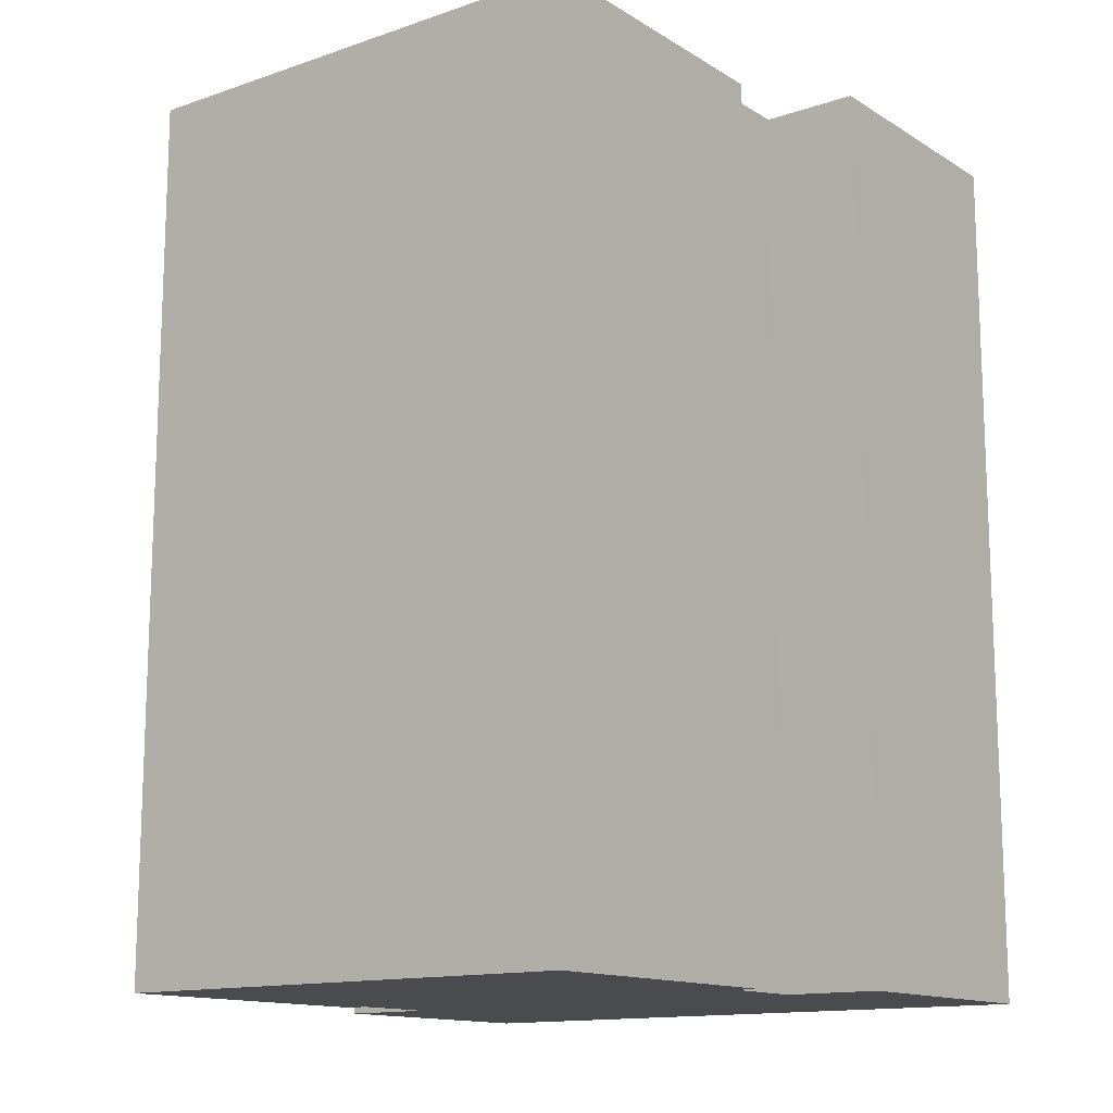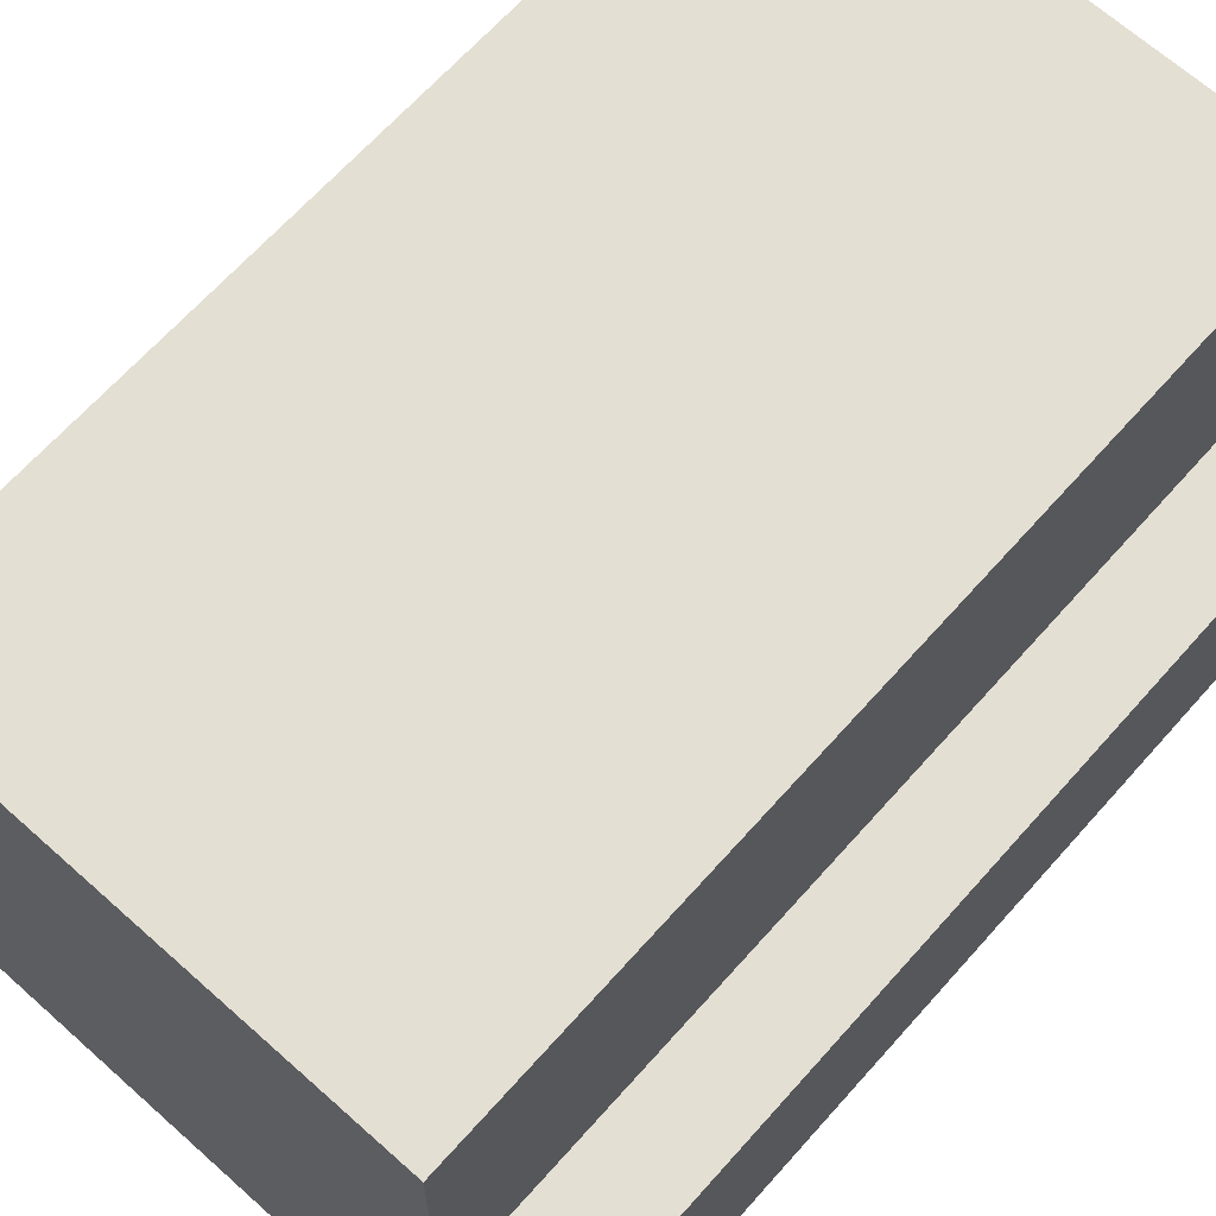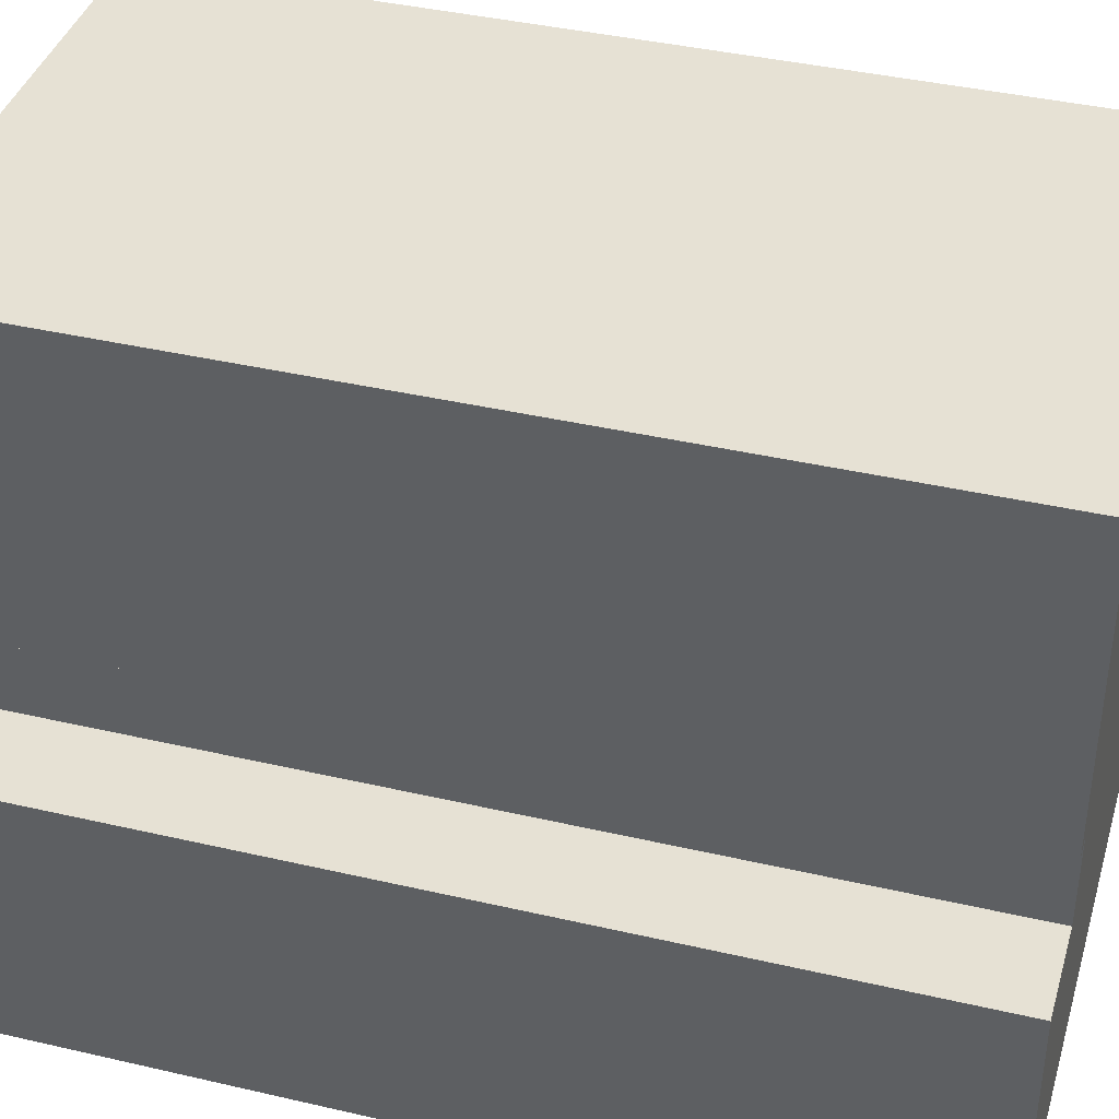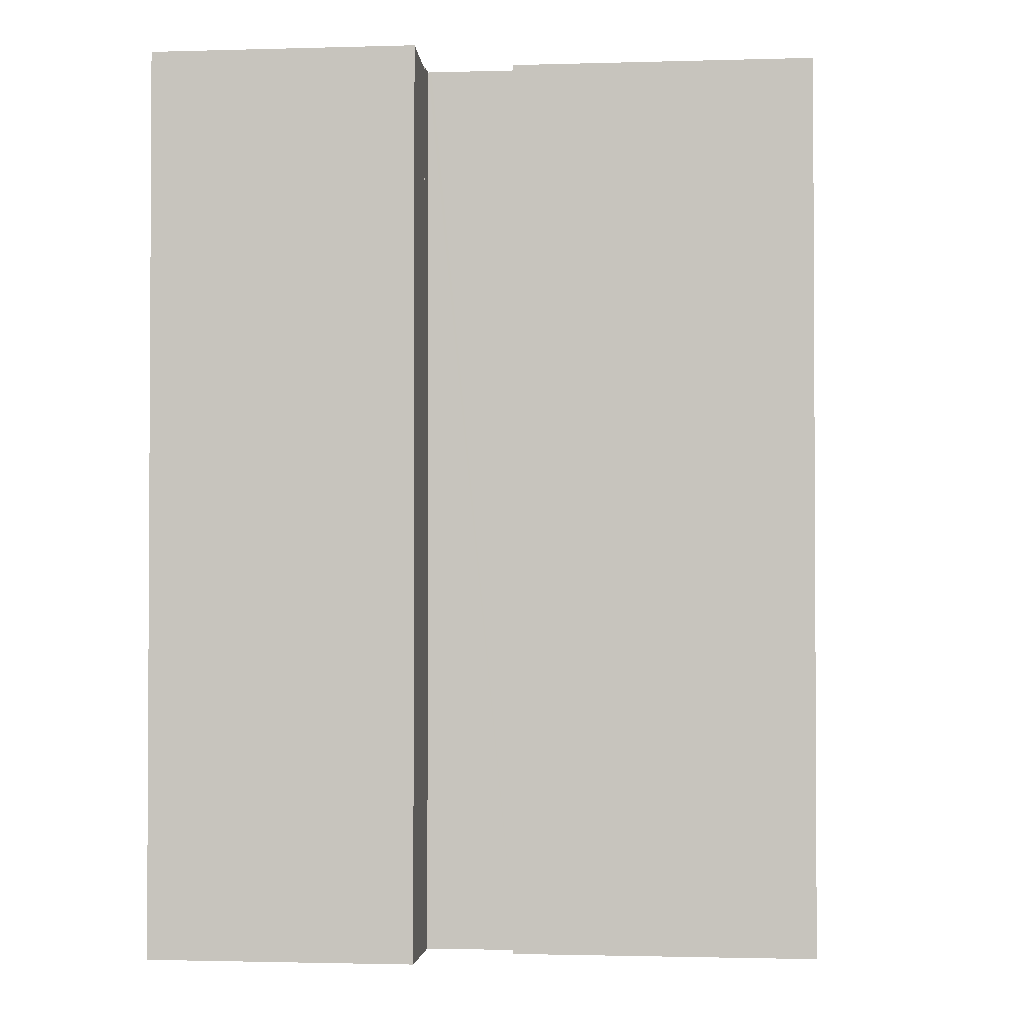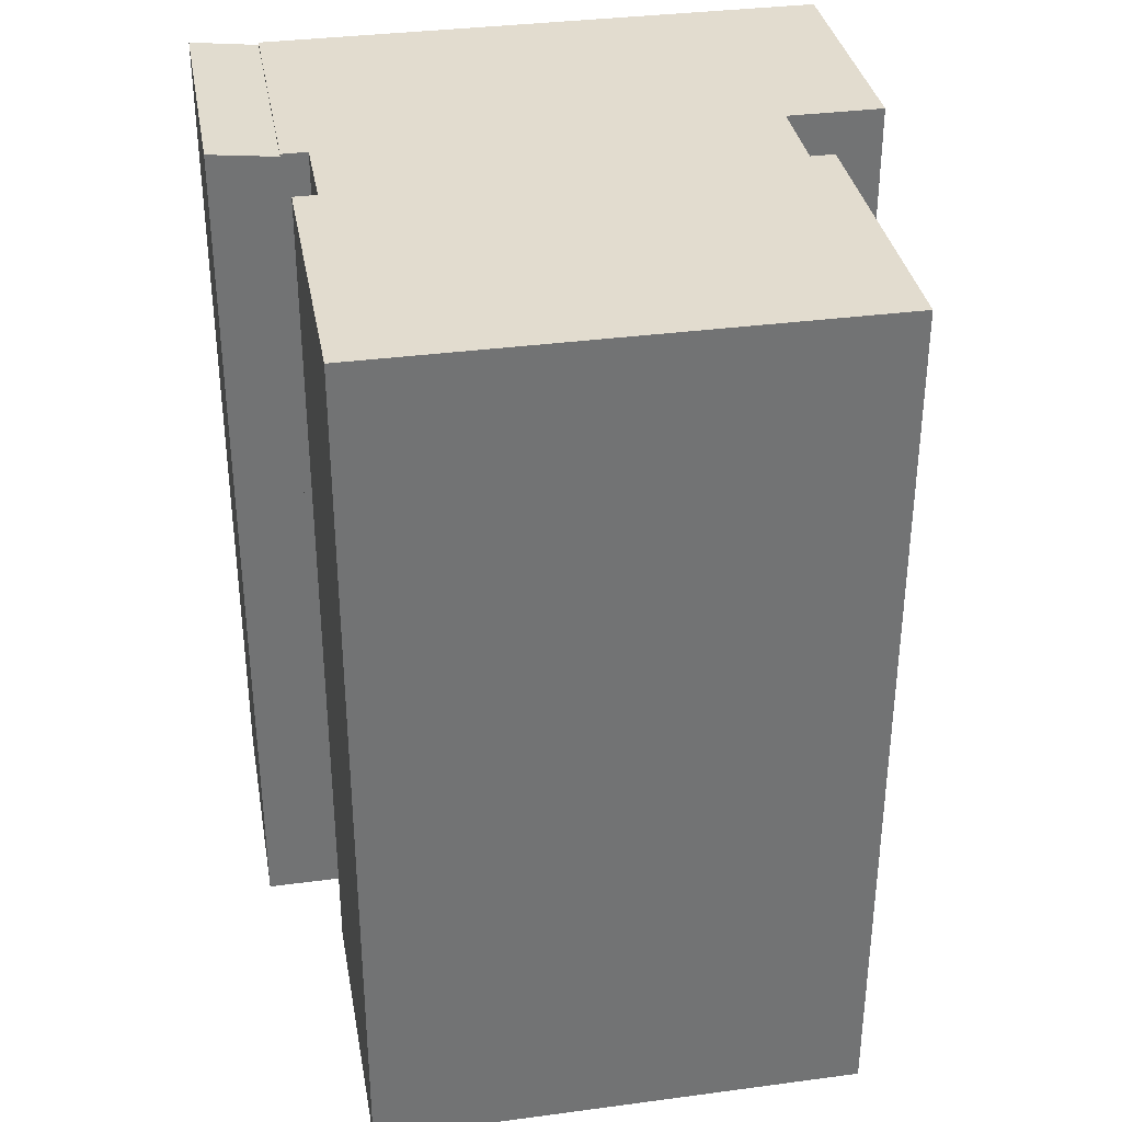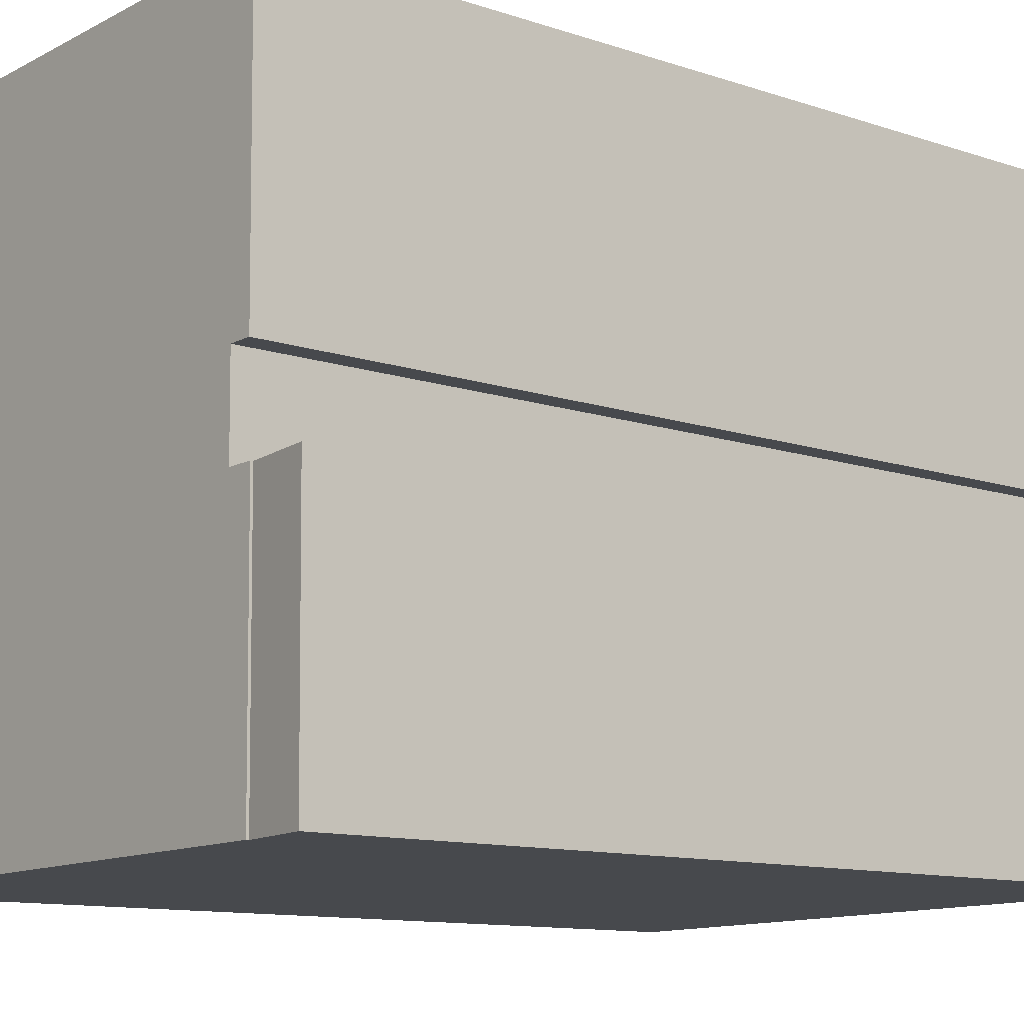
<metadata>
{"format":"obj","ext":"obj","renderer":"f3d","projection":"perspective","resolution":1024,"background":"white","views":[{"elev":-13.7,"azim":37.8,"up":"+Y"},{"elev":66.5,"azim":41.7,"up":"+Z"},{"elev":39.6,"azim":-73.9,"up":"+Z"},{"elev":-1.8,"azim":-83.3,"up":"+Y"},{"elev":34.7,"azim":-9.4,"up":"+Y"},{"elev":-11.4,"azim":-129.4,"up":"+Z"}]}
</metadata>
<code>
v  2.295 29.53 -0.028
v  0.106 29.79 8.767
v  2.4 29.53 8.739
v  0.052 29.79 4.326
v  0 29.79 1.824e-15
v  0 0 0
v  0.106 -5.368e-16 8.767
v  0.052 -2.649e-16 4.326
v  2.4 -5.351e-16 8.739
v  2.295 1.715e-18 -0.028
v  21.45 29.62 -0.258
v  21.56 29.62 8.514
v  21.56 29.62 8.328
v  19.22 29.62 8.542
v  19.11 29.62 -0.23
v  18.31 29.62 8.553
v  2.295 29.62 -0.028
v  18.31 29.62 8.653
v  3.278 29.62 8.729
v  3.313 29.62 11.71
v  2.4 29.62 8.739
v  3.279 29.62 8.833
v  19.16 29.62 11.52
v  2.656 29.62 21.68
v  19.28 29.62 21.48
v  18.34 29.62 11.53
v  2.536 29.62 11.72
v  3.313 -7.173e-16 11.71
v  3.279 -5.409e-16 8.833
v  3.278 -5.345e-16 8.729
v  2.536 -7.179e-16 11.72
v  2.656 -1.328e-15 21.68
v  19.16 -7.053e-16 11.52
v  18.34 -7.059e-16 11.53
v  21.45 1.58e-17 -0.258
v  19.11 1.408e-17 -0.23
v  19.28 -1.315e-15 21.48
v  18.31 -5.237e-16 8.553
v  21.56 -5.213e-16 8.514
v  19.22 -5.23e-16 8.542
v  18.31 -5.298e-16 8.653
v  21.56 -5.099e-16 8.328
g defaultobject
f 1 2 3
f 2 1 4
f 4 1 5
f 6 4 5
f 4 6 2
f 2 6 7
f 7 6 8
f 7 3 2
f 3 7 9
f 9 1 3
f 1 9 10
f 1 6 5
f 6 1 10
f 8 9 7
f 9 8 10
f 10 8 6
f 11 12 13
f 12 11 14
f 14 11 15
f 14 15 16
f 16 15 17
f 16 17 18
f 18 17 19
f 18 19 20
f 19 17 21
f 22 20 19
f 23 24 25
f 24 23 26
f 24 26 18
f 24 18 20
f 24 20 27
f 22 28 20
f 28 22 19
f 28 19 29
f 29 19 30
f 31 24 27
f 24 31 32
f 10 21 17
f 21 10 9
f 28 27 20
f 27 28 31
f 33 26 23
f 26 33 34
f 35 15 11
f 15 35 17
f 17 35 10
f 10 35 36
f 32 25 24
f 25 32 37
f 38 14 16
f 14 38 12
f 12 38 39
f 39 38 40
f 9 19 21
f 19 9 30
f 37 23 25
f 23 37 33
f 34 18 26
f 18 34 16
f 16 34 38
f 38 34 41
f 39 13 12
f 13 39 11
f 11 39 35
f 35 39 42
f 37 34 33
f 42 36 35
f 36 42 39
f 36 39 40
f 36 40 10
f 10 40 38
f 10 38 41
f 10 41 34
f 10 34 37
f 10 37 30
f 30 37 28
f 28 37 32
f 30 28 29
f 28 32 31
f 9 10 30

</code>
